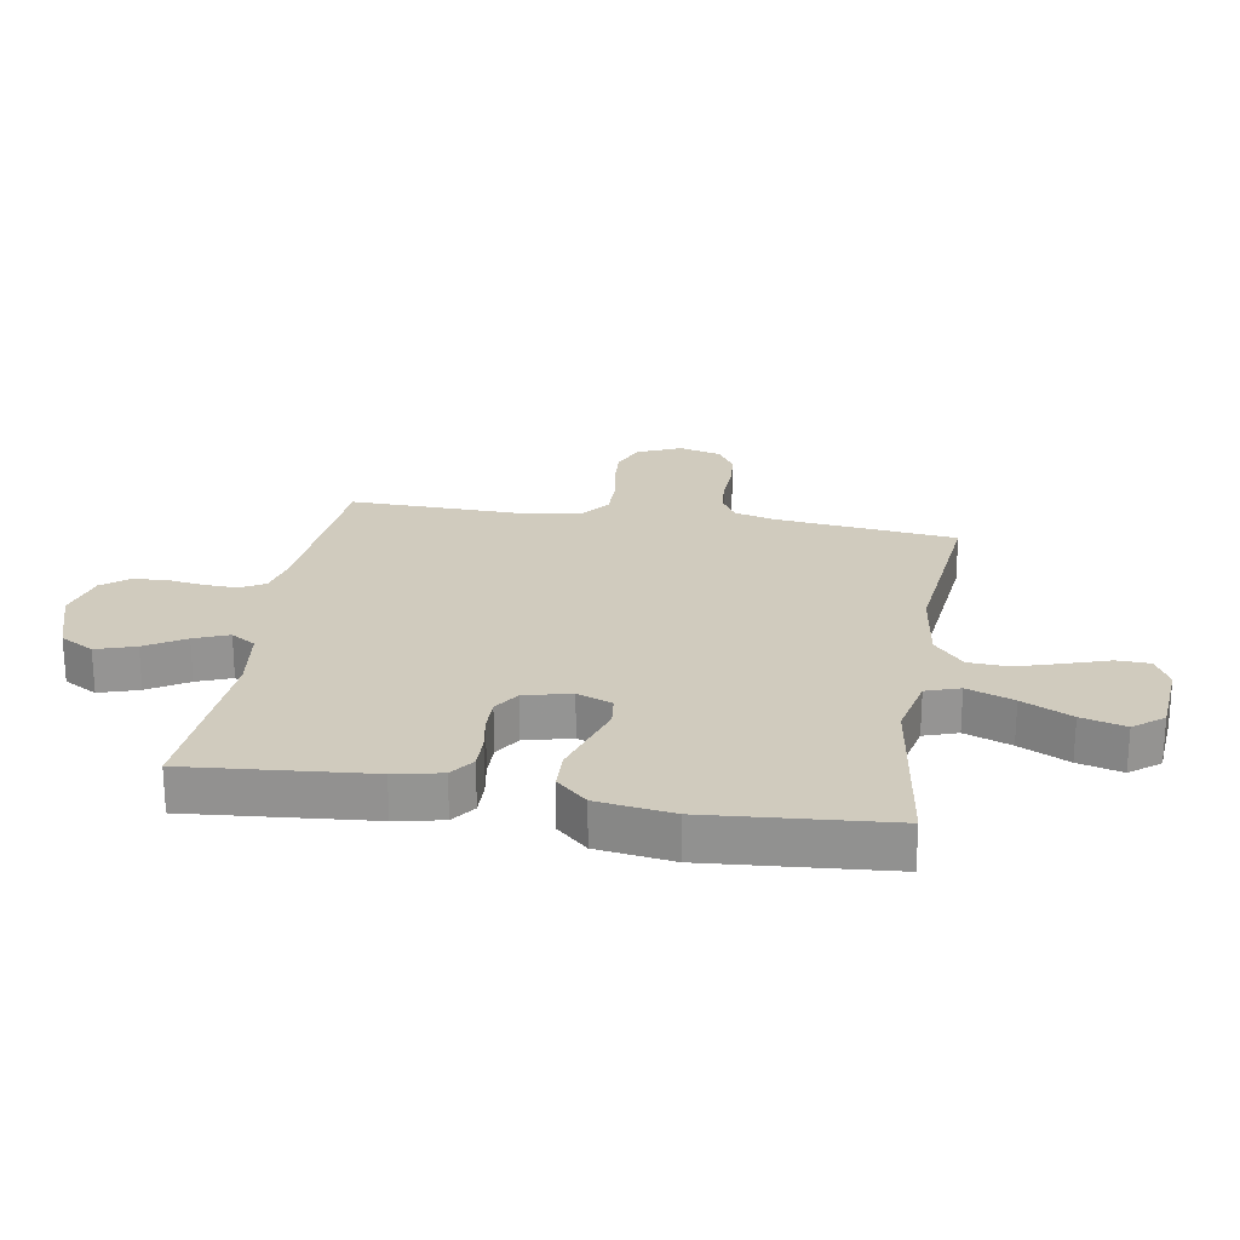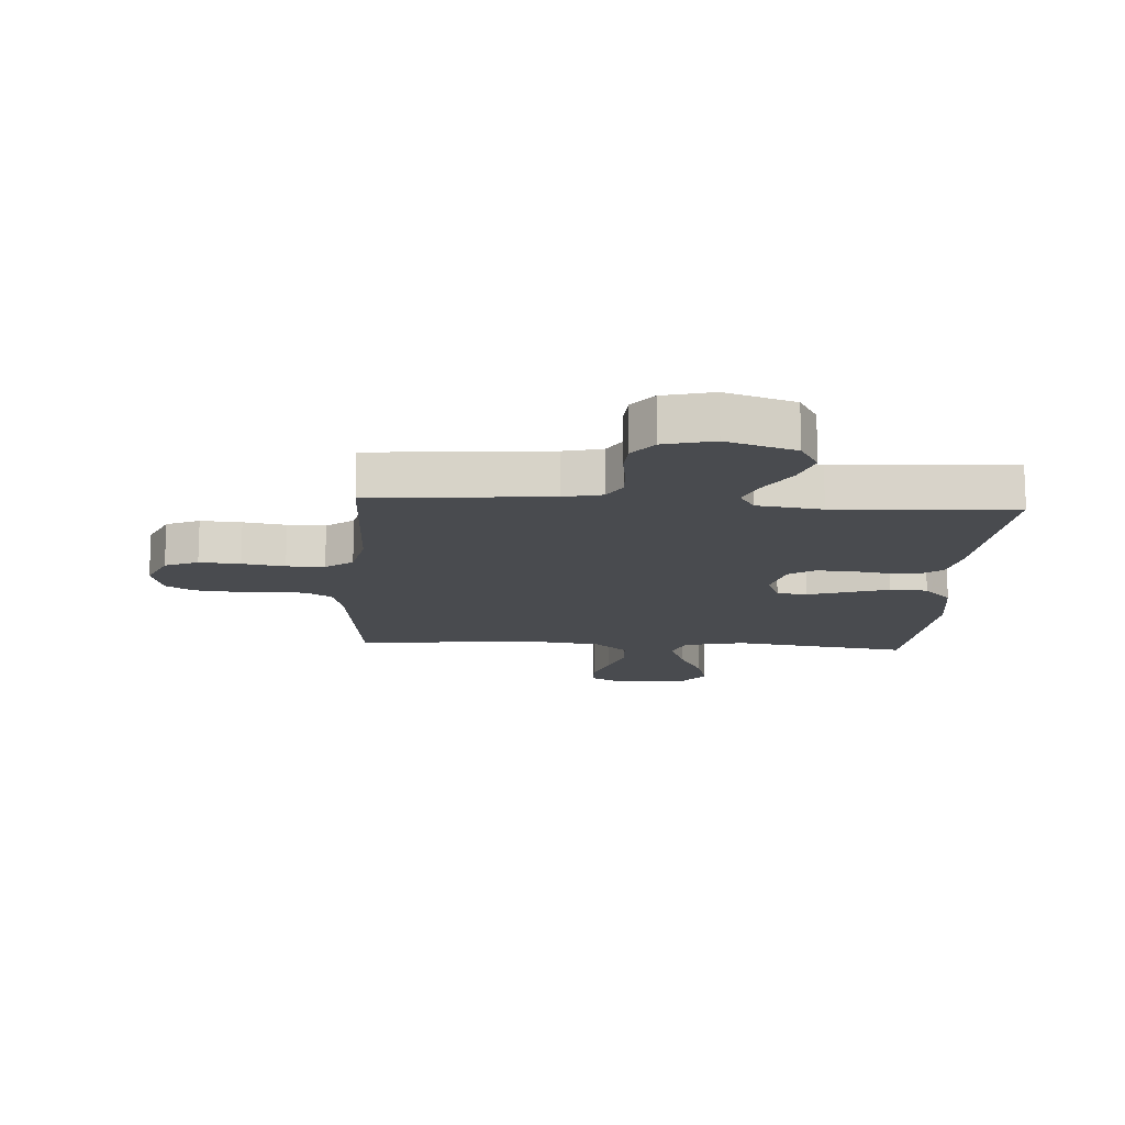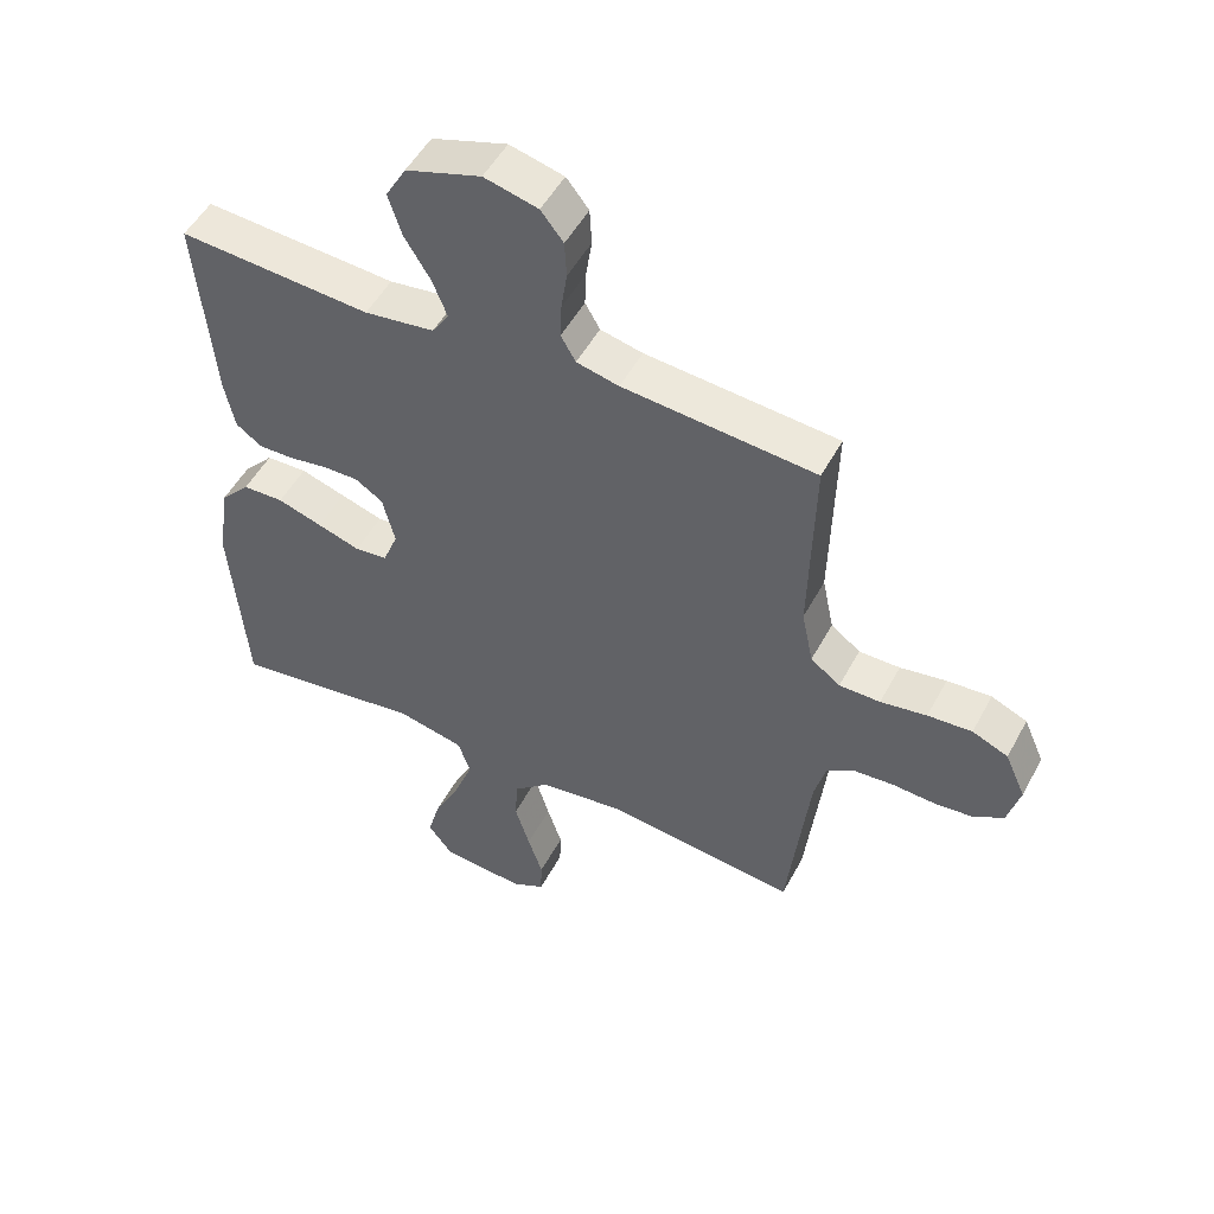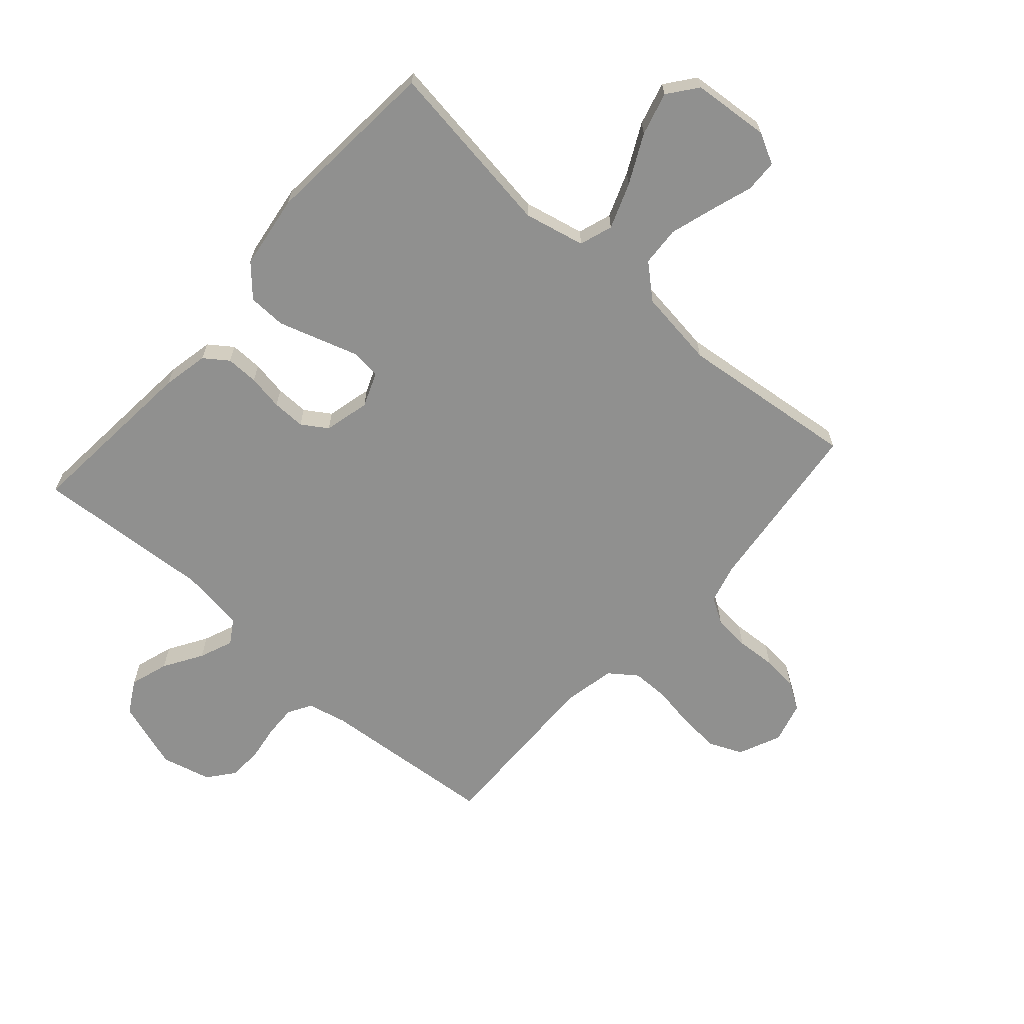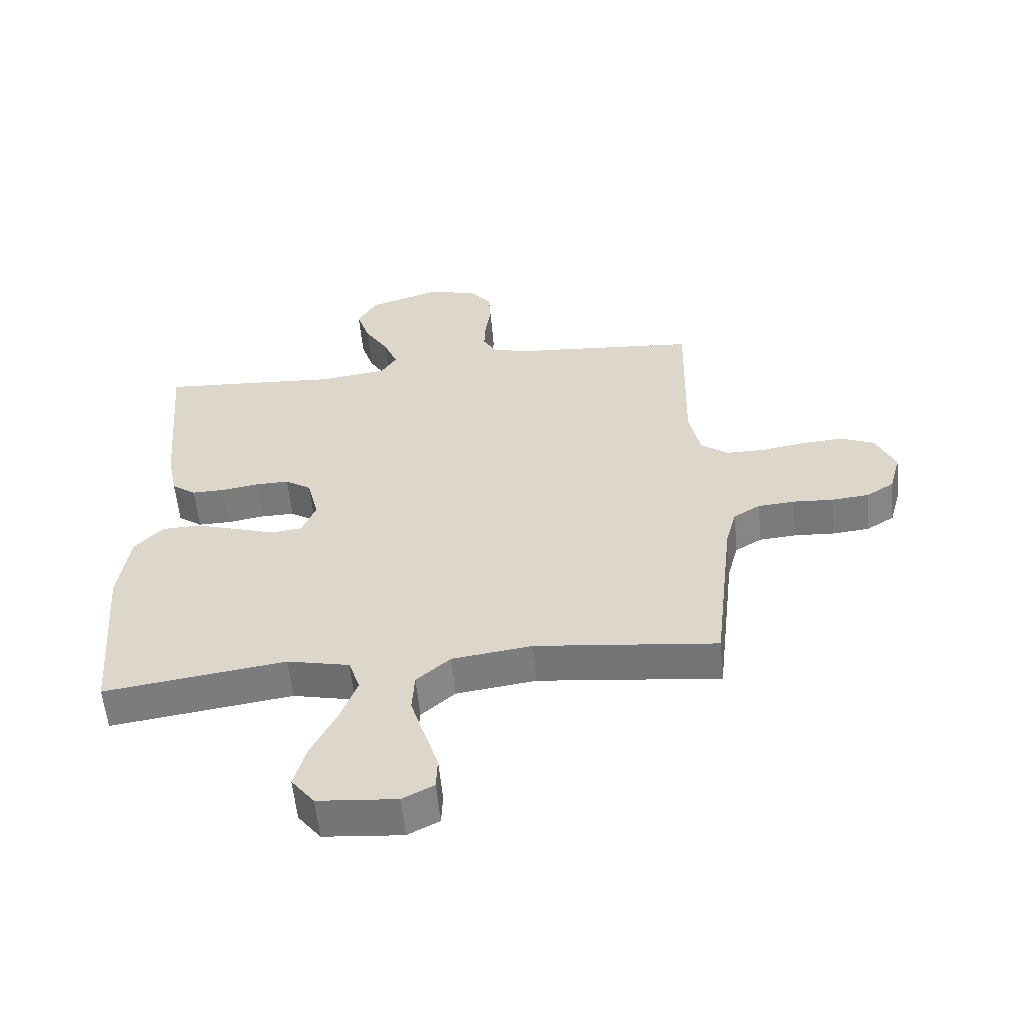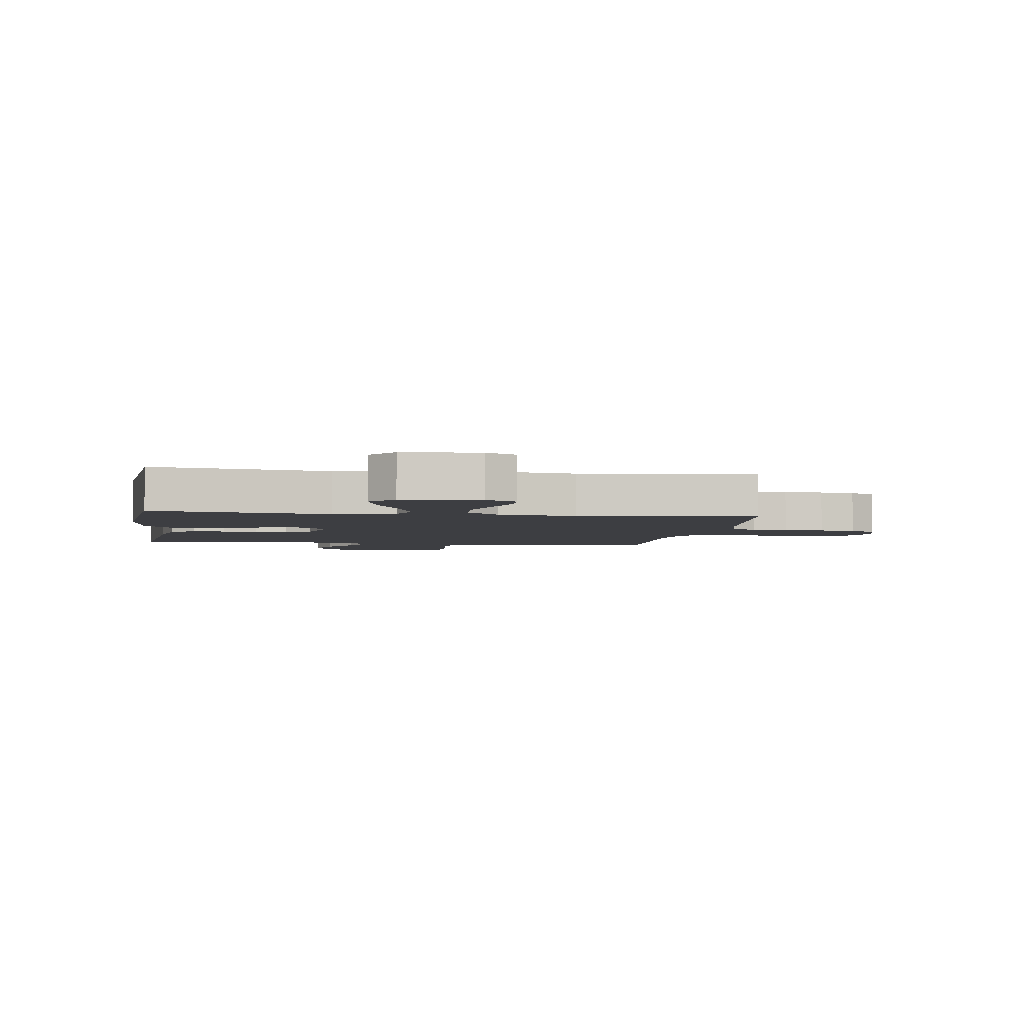
<metadata>
{"format":"obj","ext":"obj","renderer":"f3d","projection":"perspective","resolution":1024,"background":"white","views":[{"elev":23.3,"azim":99.4,"up":"+Y"},{"elev":-14.2,"azim":-3.6,"up":"+Y"},{"elev":50.9,"azim":-152.4,"up":"+Z"},{"elev":-65.5,"azim":138.5,"up":"+Y"},{"elev":-57.5,"azim":-174.5,"up":"+Z"},{"elev":-3.6,"azim":171.5,"up":"+Y"}]}
</metadata>
<code>
v 0.5 0.07 0.5
v 0.474 0.07 0.2
v 0.458 0.07 0.122
v 0.418 0.07 0.093
v 0.363 0.07 0.094
v 0.303 0.07 0.104
v 0.247 0.07 0.105
v 0.204 0.07 0.077
v 0.185 0.07 0
v 0.208 0.07 -0.058
v 0.259 0.07 -0.064
v 0.325 0.07 -0.043
v 0.395 0.07 -0.021
v 0.459 0.07 -0.023
v 0.506 0.07 -0.074
v 0.524 0.07 -0.2
v 0.5 0.07 -0.5
v 0.2 0.07 -0.457
v 0.097 0.07 -0.48
v 0.078 0.07 -0.536
v 0.107 0.07 -0.613
v 0.148 0.07 -0.695
v 0.168 0.07 -0.768
v 0.13 0.07 -0.817
v 0 0.07 -0.828
v -0.052 0.07 -0.801
v -0.054 0.07 -0.746
v -0.031 0.07 -0.676
v -0.008 0.07 -0.601
v -0.012 0.07 -0.534
v -0.068 0.07 -0.485
v -0.2 0.07 -0.467
v -0.5 0.07 -0.5
v -0.534 0.07 -0.2
v -0.552 0.07 -0.133
v -0.596 0.07 -0.106
v -0.657 0.07 -0.101
v -0.724 0.07 -0.105
v -0.785 0.07 -0.099
v -0.831 0.07 -0.07
v -0.85 0.07 0
v -0.818 0.07 0.072
v -0.762 0.07 0.096
v -0.693 0.07 0.091
v -0.621 0.07 0.079
v -0.557 0.07 0.079
v -0.511 0.07 0.113
v -0.493 0.07 0.2
v -0.5 0.07 0.5
v -0.2 0.07 0.525
v -0.134 0.07 0.54
v -0.111 0.07 0.58
v -0.113 0.07 0.634
v -0.122 0.07 0.695
v -0.119 0.07 0.752
v -0.084 0.07 0.796
v 0 0.07 0.817
v 0.117 0.07 0.779
v 0.149 0.07 0.723
v 0.128 0.07 0.658
v 0.088 0.07 0.593
v 0.065 0.07 0.536
v 0.091 0.07 0.495
v 0.2 0.07 0.48
v 0.5 0 0.5
v 0.474 0 0.2
v 0.458 0 0.122
v 0.418 0 0.093
v 0.363 0 0.094
v 0.303 0 0.104
v 0.247 0 0.105
v 0.204 0 0.077
v 0.185 0 0
v 0.208 0 -0.058
v 0.259 0 -0.064
v 0.325 0 -0.043
v 0.395 0 -0.021
v 0.459 0 -0.023
v 0.506 0 -0.074
v 0.524 0 -0.2
v 0.5 0 -0.5
v 0.2 0 -0.457
v 0.097 0 -0.48
v 0.078 0 -0.536
v 0.107 0 -0.613
v 0.148 0 -0.695
v 0.168 0 -0.768
v 0.13 0 -0.817
v 0 0 -0.828
v -0.052 0 -0.801
v -0.054 0 -0.746
v -0.031 0 -0.676
v -0.008 0 -0.601
v -0.012 0 -0.534
v -0.068 0 -0.485
v -0.2 0 -0.467
v -0.5 0 -0.5
v -0.534 0 -0.2
v -0.552 0 -0.133
v -0.596 0 -0.106
v -0.657 0 -0.101
v -0.724 0 -0.105
v -0.785 0 -0.099
v -0.831 0 -0.07
v -0.85 0 0
v -0.818 0 0.072
v -0.762 0 0.096
v -0.693 0 0.091
v -0.621 0 0.079
v -0.557 0 0.079
v -0.511 0 0.113
v -0.493 0 0.2
v -0.5 0 0.5
v -0.2 0 0.525
v -0.134 0 0.54
v -0.111 0 0.58
v -0.113 0 0.634
v -0.122 0 0.695
v -0.119 0 0.752
v -0.084 0 0.796
v 0 0 0.817
v 0.117 0 0.779
v 0.149 0 0.723
v 0.128 0 0.658
v 0.088 0 0.593
v 0.065 0 0.536
v 0.091 0 0.495
v 0.2 0 0.48
f 59 60 61
f 58 59 61
f 57 58 61
f 56 57 61
f 55 56 61
f 54 55 61
f 53 54 61
f 52 53 61 62
f 51 52 62 63
f 48 49 50
f 50 51 63
f 48 50 63
f 47 48 63
f 43 44 45
f 42 43 45
f 41 42 45
f 40 41 45
f 39 40 45
f 38 39 45
f 37 38 45
f 36 37 45 46
f 47 63 64
f 46 47 64
f 36 46 64
f 35 36 64
f 26 27 28
f 25 26 28
f 24 25 28
f 23 24 28
f 22 23 28
f 21 22 28
f 20 21 28 29
f 19 20 29 30
f 16 17 18
f 15 16 18
f 14 15 18
f 13 14 18
f 12 13 18
f 11 12 18
f 10 11 18 19
f 19 30 31
f 10 19 31
f 9 10 31
f 4 5 6
f 3 4 6
f 2 3 6
f 1 2 6
f 64 1 6
f 64 6 7
f 64 7 8
f 35 64 8
f 34 35 8
f 34 8 9
f 33 34 9
f 32 33 9
f 9 31 32
f 125 124 123
f 125 123 122
f 125 122 121
f 125 121 120
f 125 120 119
f 125 119 118
f 125 118 117
f 126 125 117 116
f 127 126 116 115
f 114 113 112
f 127 115 114
f 127 114 112
f 127 112 111
f 109 108 107
f 109 107 106
f 109 106 105
f 109 105 104
f 109 104 103
f 109 103 102
f 109 102 101
f 110 109 101 100
f 128 127 111
f 128 111 110
f 128 110 100
f 128 100 99
f 92 91 90
f 92 90 89
f 92 89 88
f 92 88 87
f 92 87 86
f 92 86 85
f 93 92 85 84
f 94 93 84 83
f 82 81 80
f 82 80 79
f 82 79 78
f 82 78 77
f 82 77 76
f 82 76 75
f 83 82 75 74
f 95 94 83
f 95 83 74
f 95 74 73
f 70 69 68
f 70 68 67
f 70 67 66
f 70 66 65
f 70 65 128
f 71 70 128
f 72 71 128
f 72 128 99
f 72 99 98
f 73 72 98
f 73 98 97
f 73 97 96
f 96 95 73
f 1 65 66 2
f 2 66 67 3
f 3 67 68 4
f 4 68 69 5
f 5 69 70 6
f 6 70 71 7
f 7 71 72 8
f 8 72 73 9
f 9 73 74 10
f 10 74 75 11
f 11 75 76 12
f 12 76 77 13
f 13 77 78 14
f 14 78 79 15
f 15 79 80 16
f 16 80 81 17
f 17 81 82 18
f 18 82 83 19
f 19 83 84 20
f 20 84 85 21
f 21 85 86 22
f 22 86 87 23
f 23 87 88 24
f 24 88 89 25
f 25 89 90 26
f 26 90 91 27
f 27 91 92 28
f 28 92 93 29
f 29 93 94 30
f 30 94 95 31
f 31 95 96 32
f 32 96 97 33
f 33 97 98 34
f 34 98 99 35
f 35 99 100 36
f 36 100 101 37
f 37 101 102 38
f 38 102 103 39
f 39 103 104 40
f 40 104 105 41
f 41 105 106 42
f 42 106 107 43
f 43 107 108 44
f 44 108 109 45
f 45 109 110 46
f 46 110 111 47
f 47 111 112 48
f 48 112 113 49
f 49 113 114 50
f 50 114 115 51
f 51 115 116 52
f 52 116 117 53
f 53 117 118 54
f 54 118 119 55
f 55 119 120 56
f 56 120 121 57
f 57 121 122 58
f 58 122 123 59
f 59 123 124 60
f 60 124 125 61
f 61 125 126 62
f 62 126 127 63
f 63 127 128 64
f 64 128 65 1

</code>
